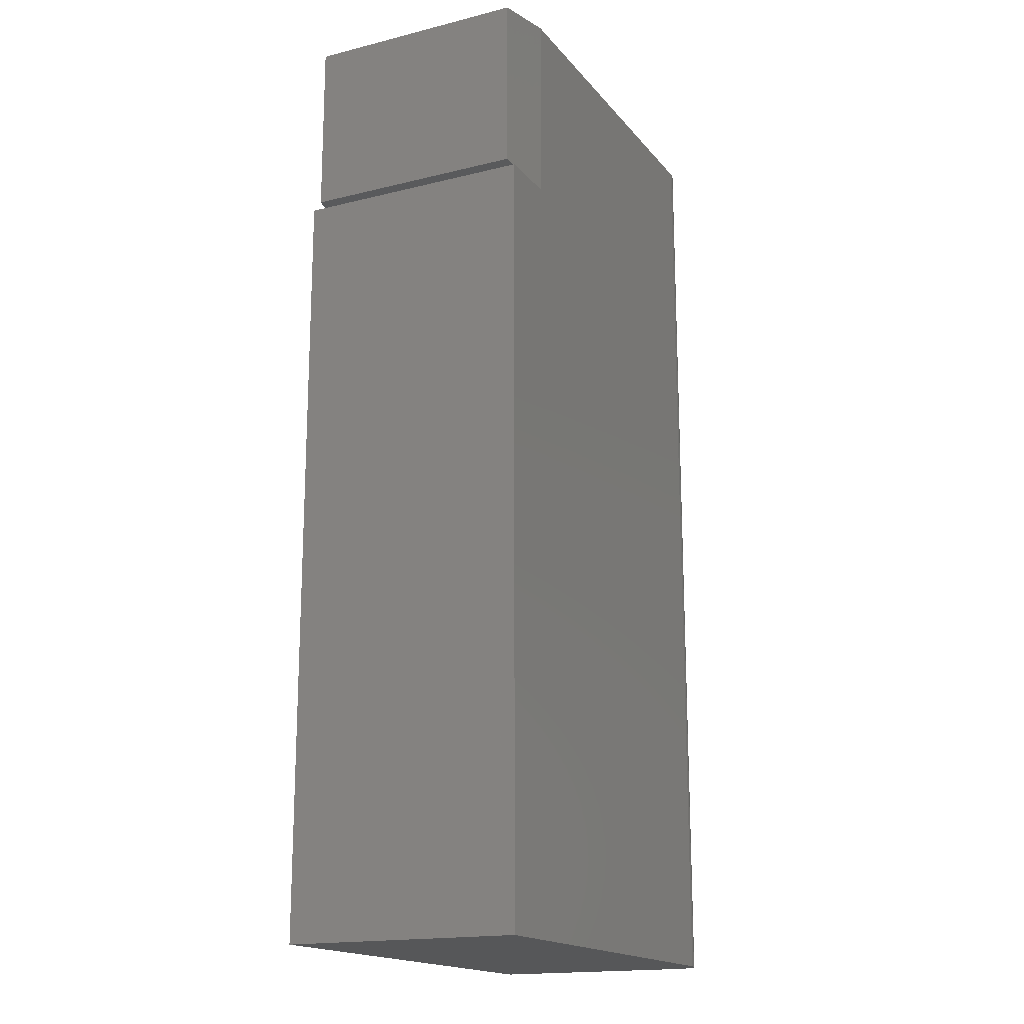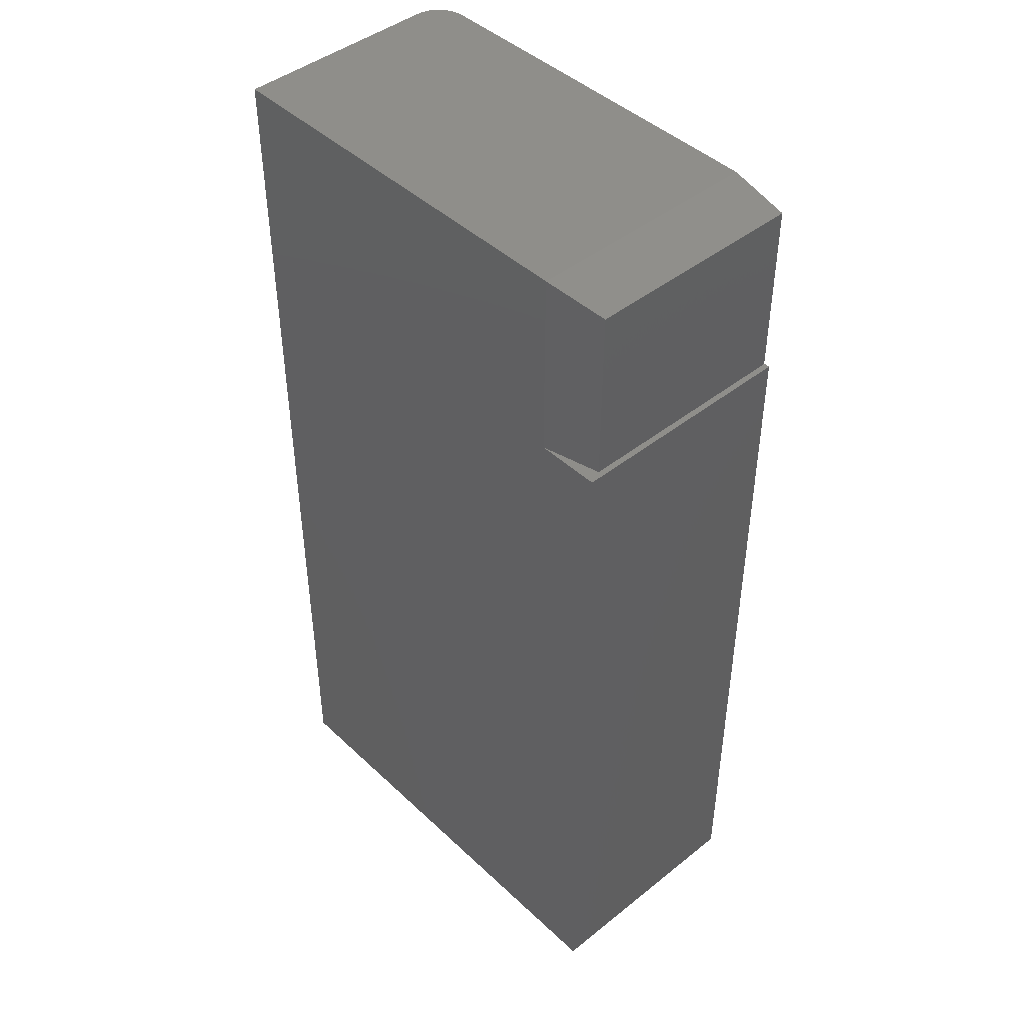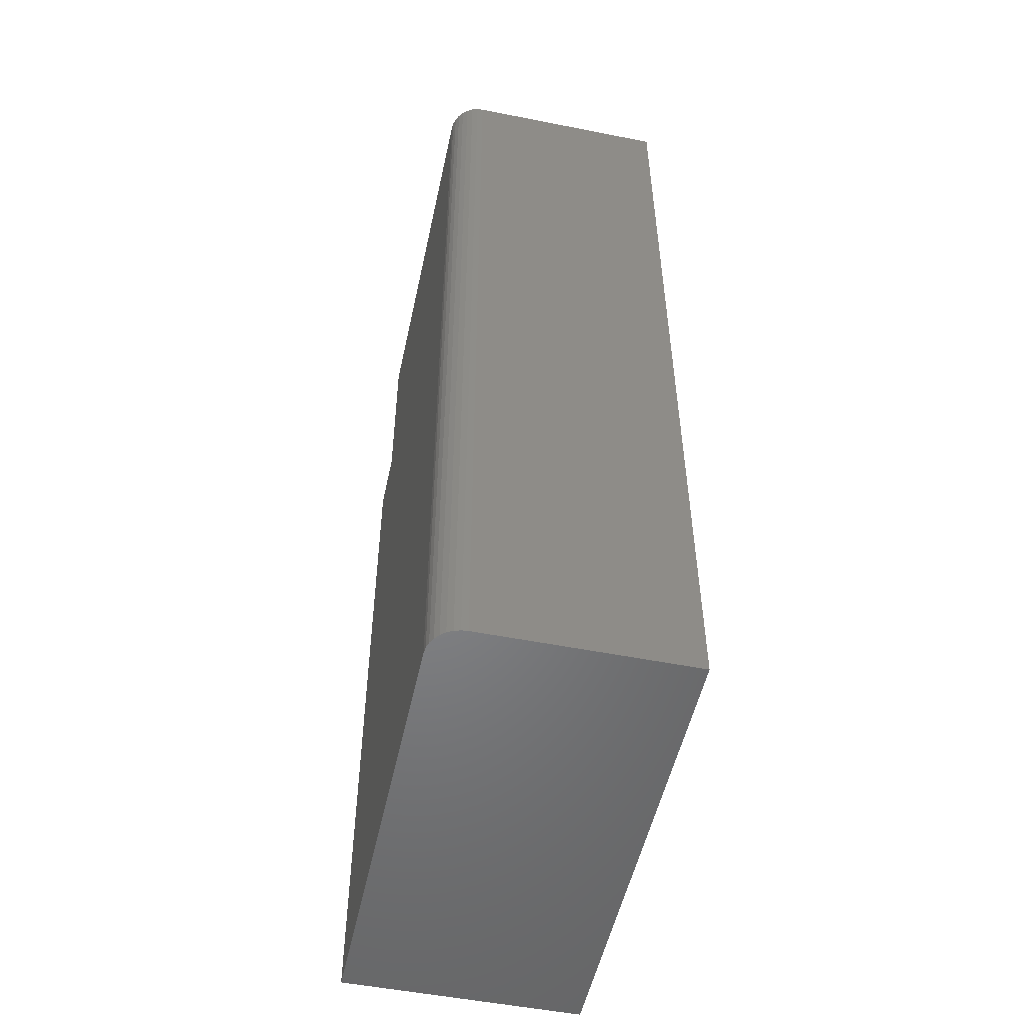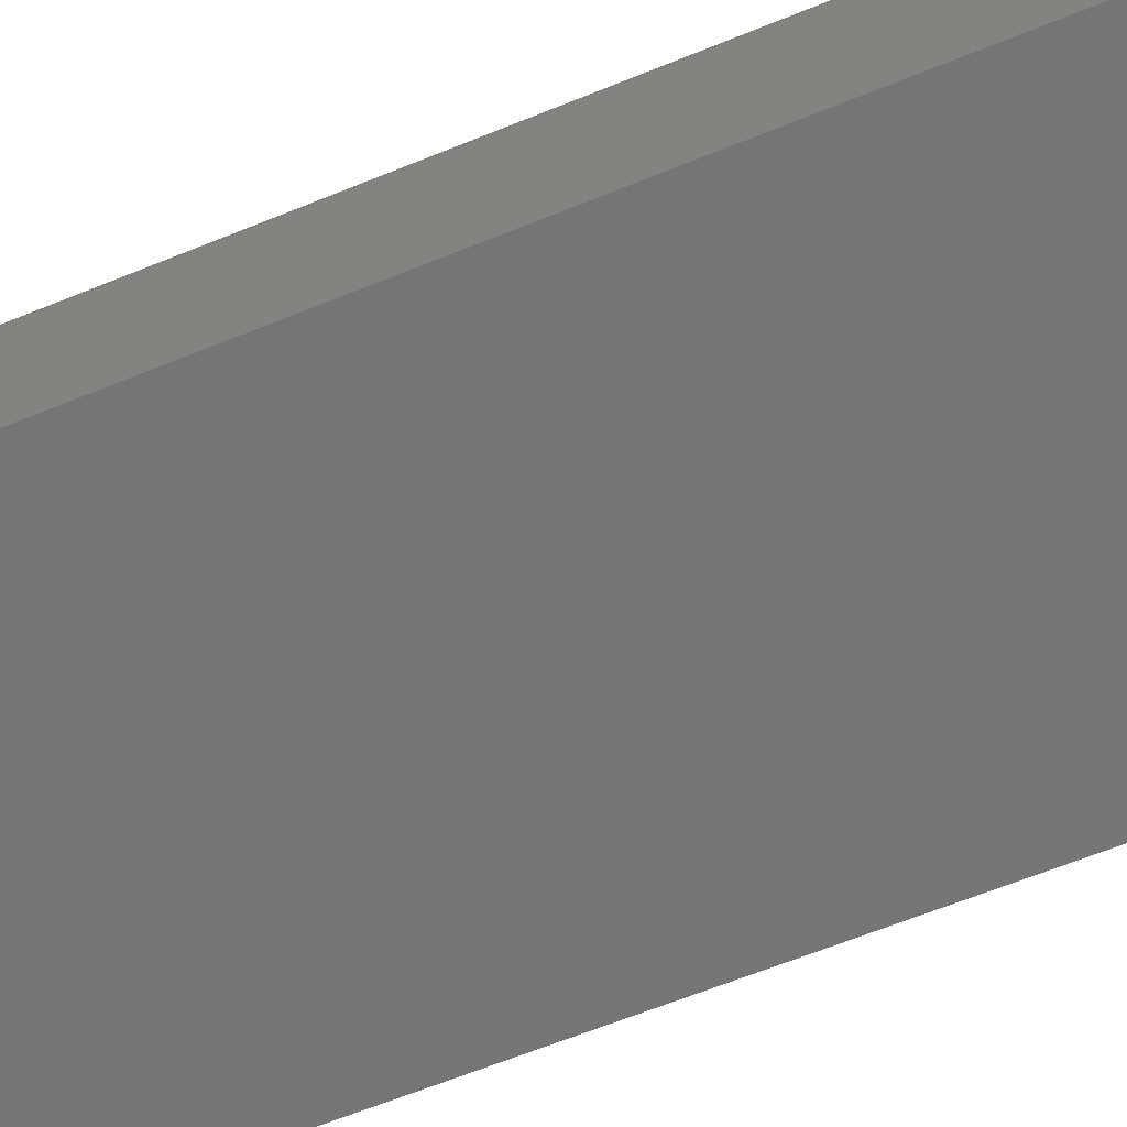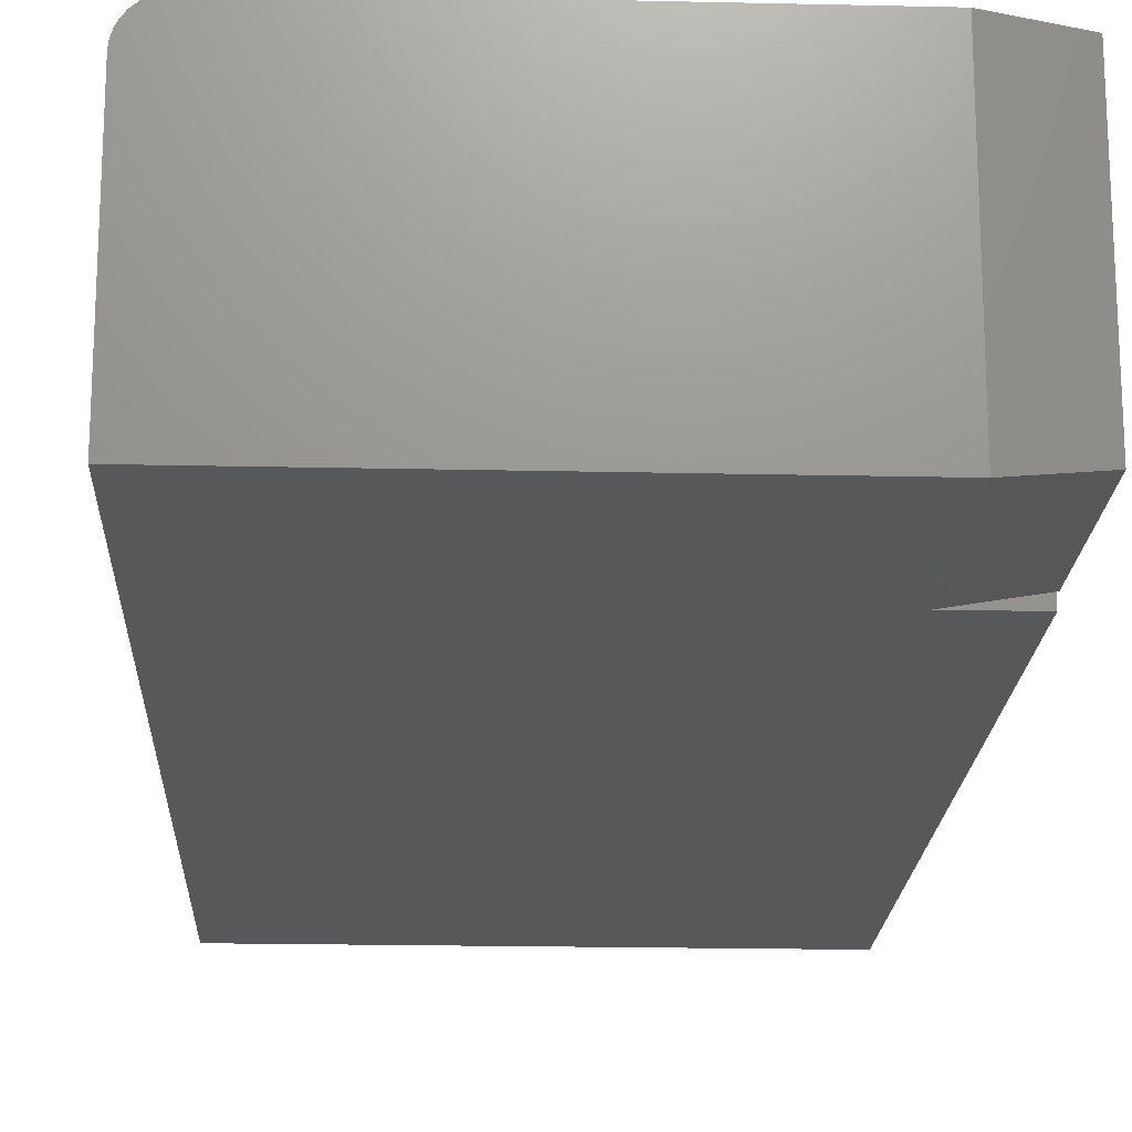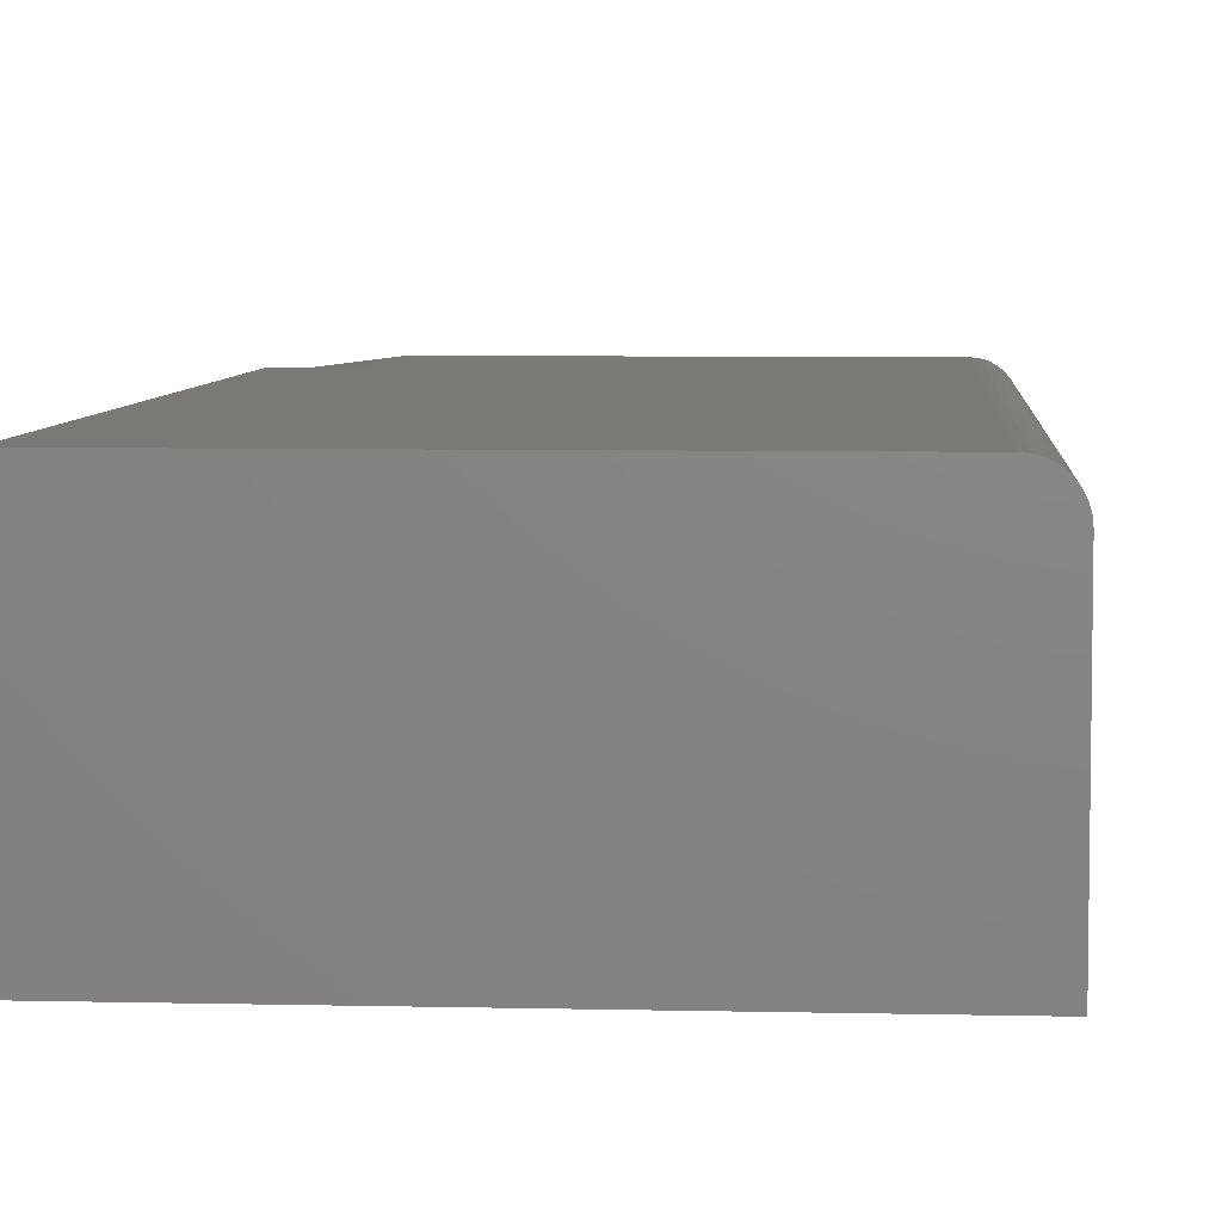
<metadata>
{"format":"stl","ext":"stl","renderer":"f3d","projection":"perspective","resolution":1024,"background":"white","views":[{"elev":-17.3,"azim":116.3,"up":"+Z"},{"elev":44.6,"azim":47.3,"up":"+Z"},{"elev":-52.1,"azim":-102.1,"up":"+Z"},{"elev":-67.2,"azim":-68.1,"up":"+Y"},{"elev":-18.9,"azim":-2.5,"up":"+Y"},{"elev":6.1,"azim":-175.9,"up":"+Y"}]}
</metadata>
<code>
# stl→obj: 32 verts, 60 faces
v -0.4416 -0.003859 -0.75
v -0.4358 -0.002081 -0.75
v -0.4297 -0.00148 -0.75
v 5.551e-17 -0.00148 -0.75
v 5.551e-17 -0.2344 -0.75
v -0.4609 -0.2344 -0.75
v -0.4609 -0.03273 -0.75
v -0.4603 -0.02663 -0.75
v -0.4586 -0.02077 -0.75
v -0.4557 -0.01537 -0.75
v -0.4518 -0.01063 -0.75
v -0.447 -0.006747 -0.75
v -0.4297 -0.00148 0.1875
v -0.4358 -0.002081 0.1875
v -0.4416 -0.003859 0.1875
v -0.0625 -0.00148 0.1875
v -0.447 -0.006747 0.1875
v -0.4518 -0.01063 0.1875
v -0.4557 -0.01537 0.1875
v -0.4586 -0.02077 0.1875
v -0.4603 -0.02663 0.1875
v -0.4609 -0.03273 0.1875
v -0.4609 -0.2344 0.1875
v -0.0625 -0.2344 0.1875
v -0.0625 -0.00148 0
v 5.551e-17 -0.00148 0
v 5.551e-17 -0.2344 0
v -0.0625 -0.2344 0
v 5.551e-17 -0.2266 0.1797
v 5.551e-17 -0.2266 0.007812
v 5.551e-17 -0.009293 0.007812
v 5.551e-17 -0.009293 0.1797
f 1 2 3
f 4 5 6
f 4 6 7
f 4 7 8
f 4 8 9
f 4 9 10
f 4 10 11
f 4 11 12
f 4 12 1
f 4 1 3
f 13 14 15
f 16 13 15
f 16 15 17
f 16 17 18
f 16 18 19
f 16 19 20
f 16 20 21
f 16 21 22
f 16 22 23
f 16 23 24
f 13 16 3
f 3 16 25
f 3 25 4
f 4 25 26
f 22 7 23
f 23 7 6
f 13 3 14
f 14 3 2
f 14 2 15
f 15 2 1
f 15 1 17
f 17 1 12
f 17 12 18
f 18 12 11
f 18 11 19
f 19 11 10
f 19 10 20
f 20 10 9
f 20 9 21
f 21 9 8
f 21 8 22
f 22 8 7
f 5 27 6
f 6 27 28
f 6 28 23
f 23 28 24
f 27 5 26
f 26 5 4
f 28 27 25
f 25 27 26
f 24 28 29
f 29 28 30
f 25 31 28
f 28 31 30
f 25 16 31
f 31 16 32
f 29 30 32
f 32 30 31
f 16 24 32
f 32 24 29

</code>
